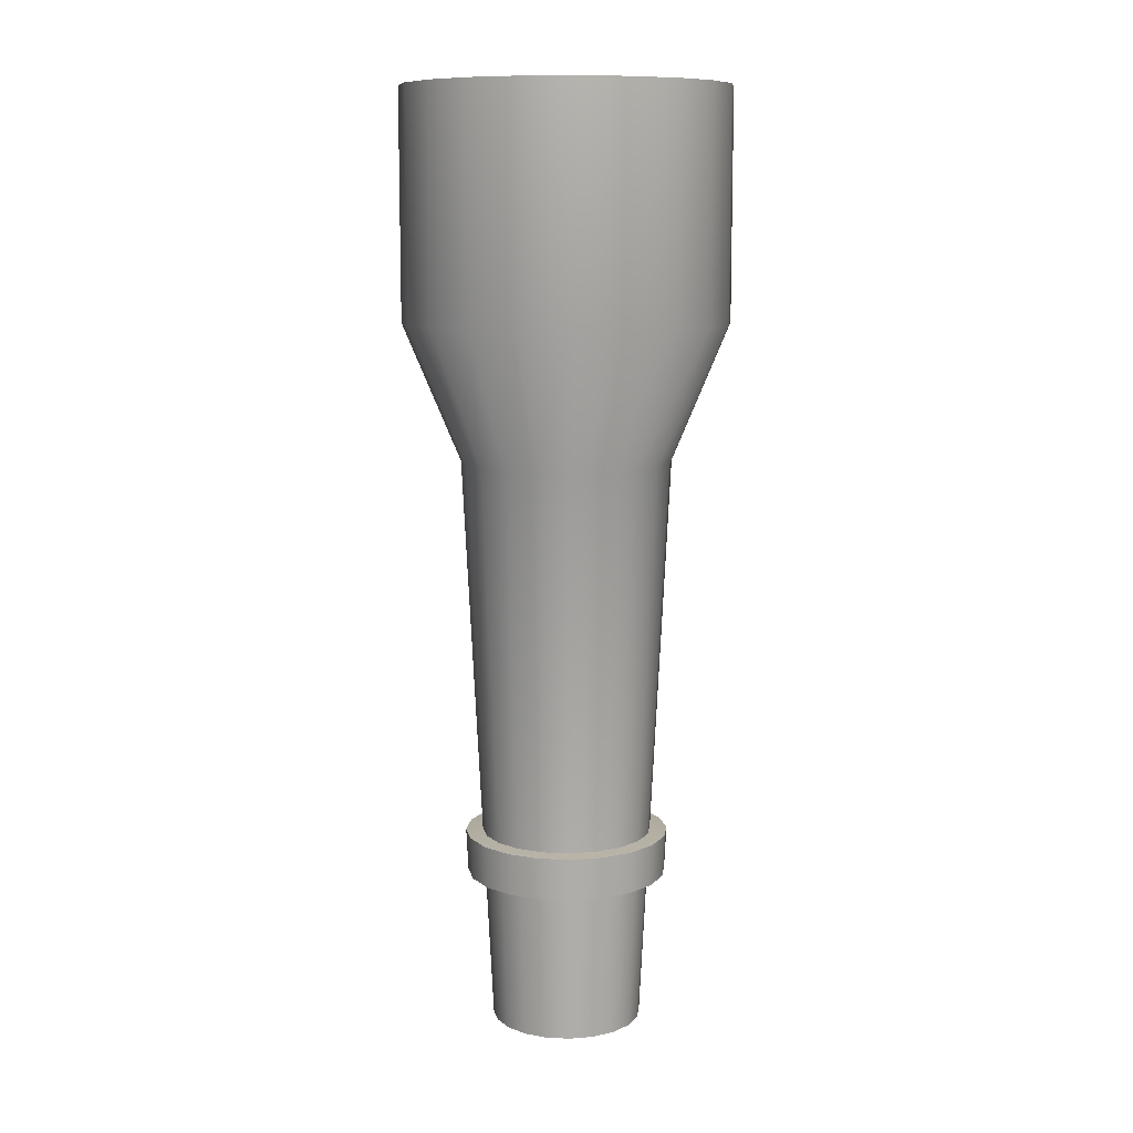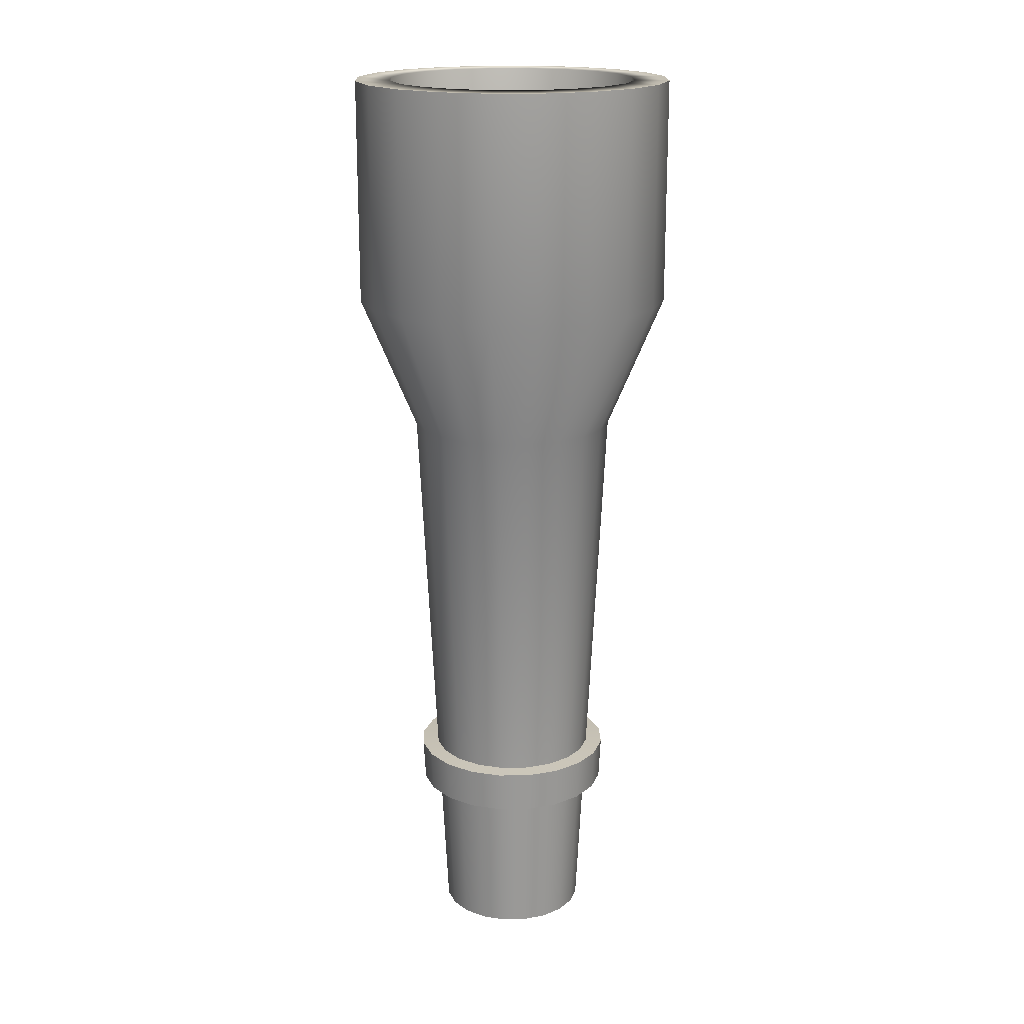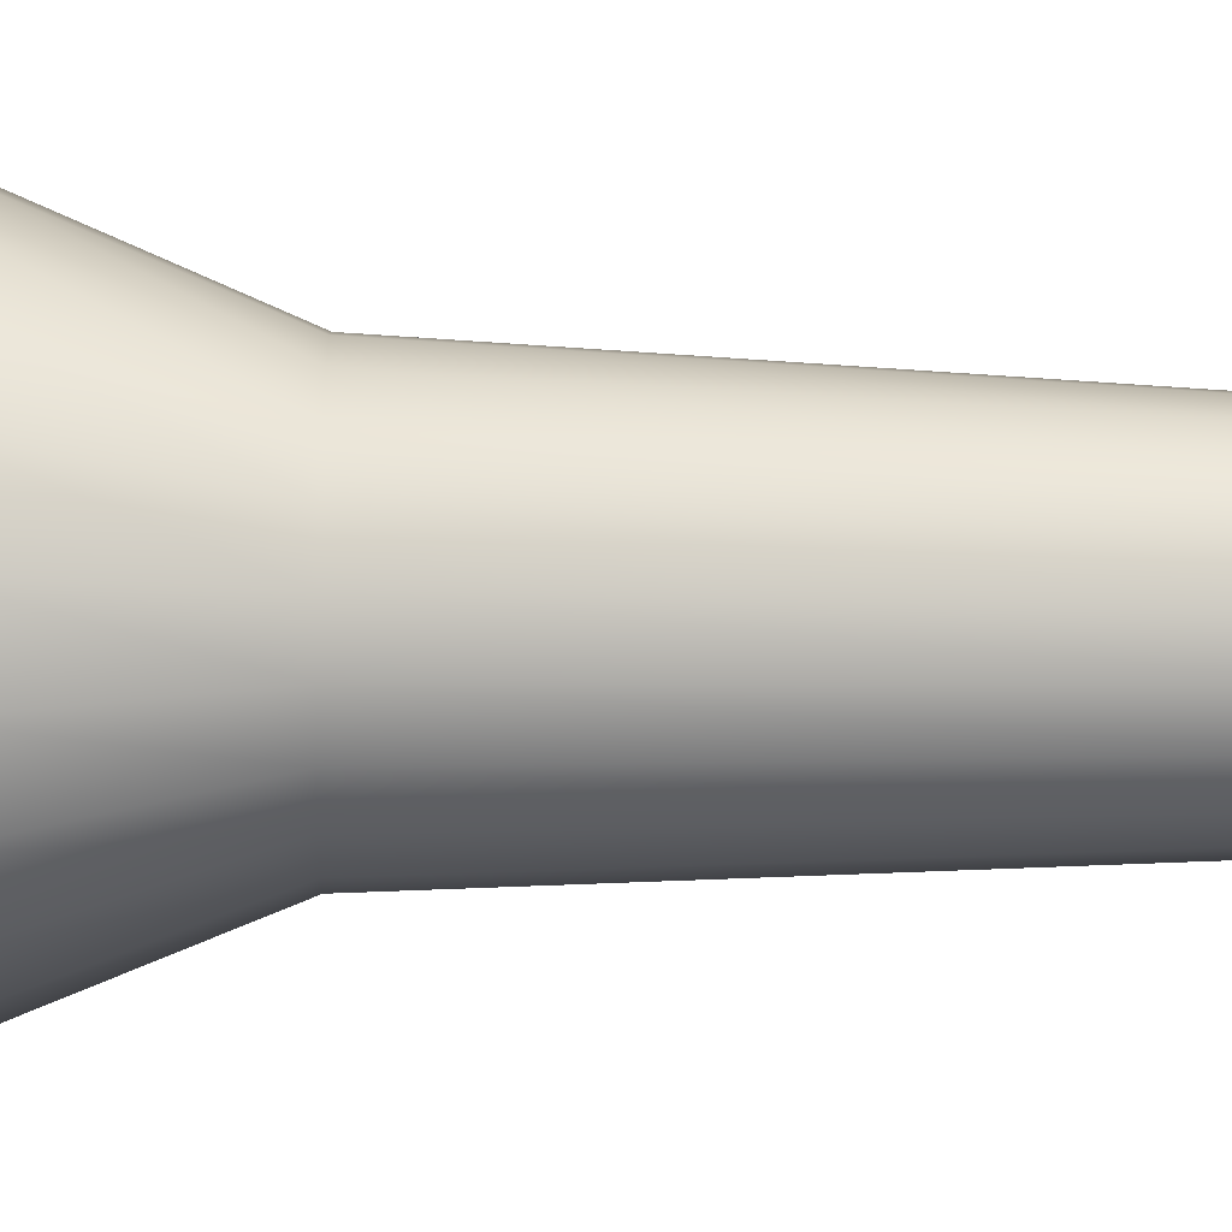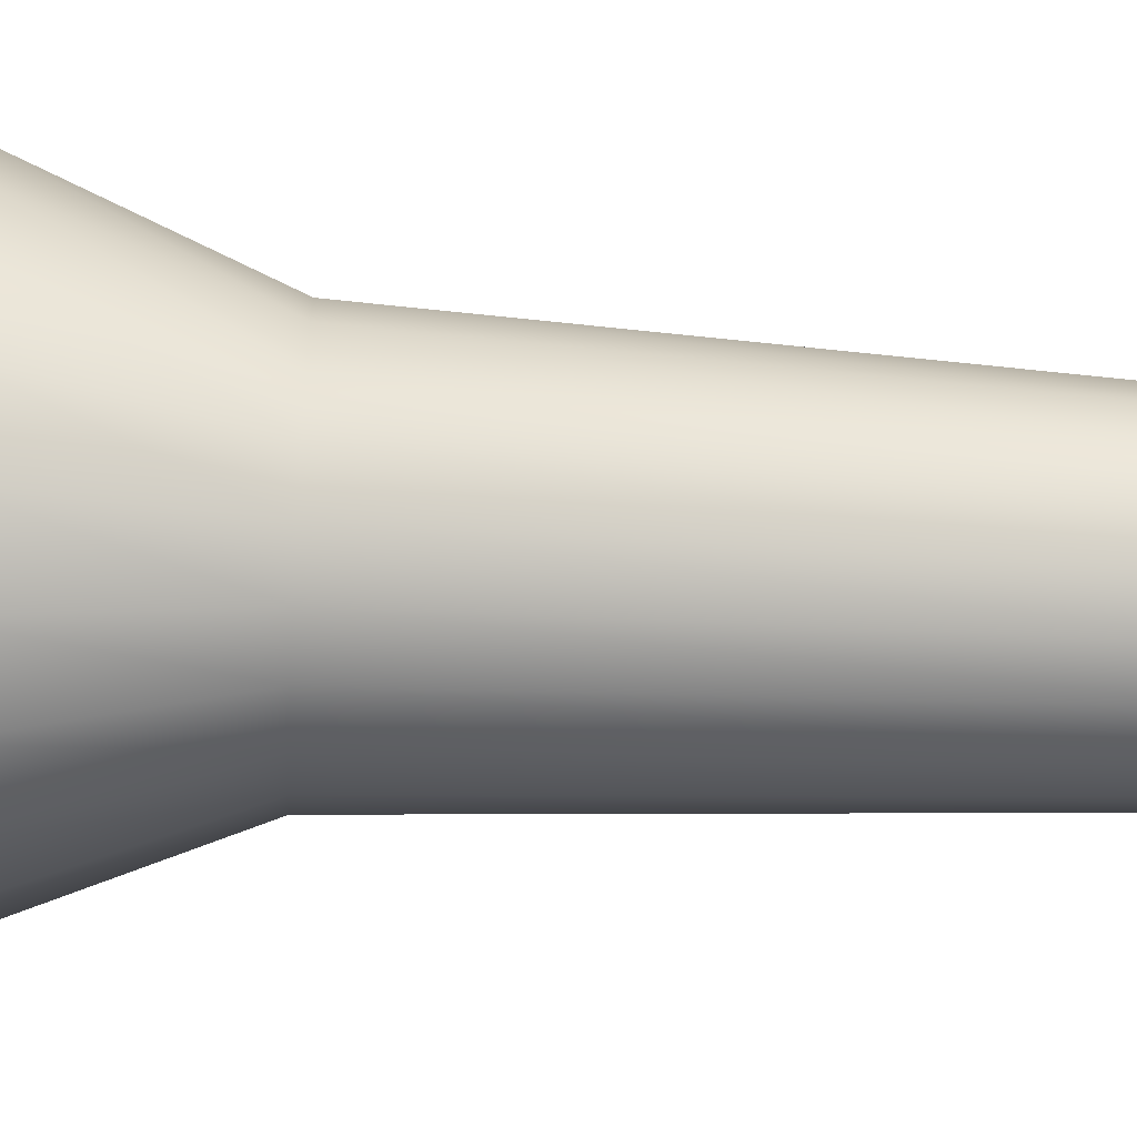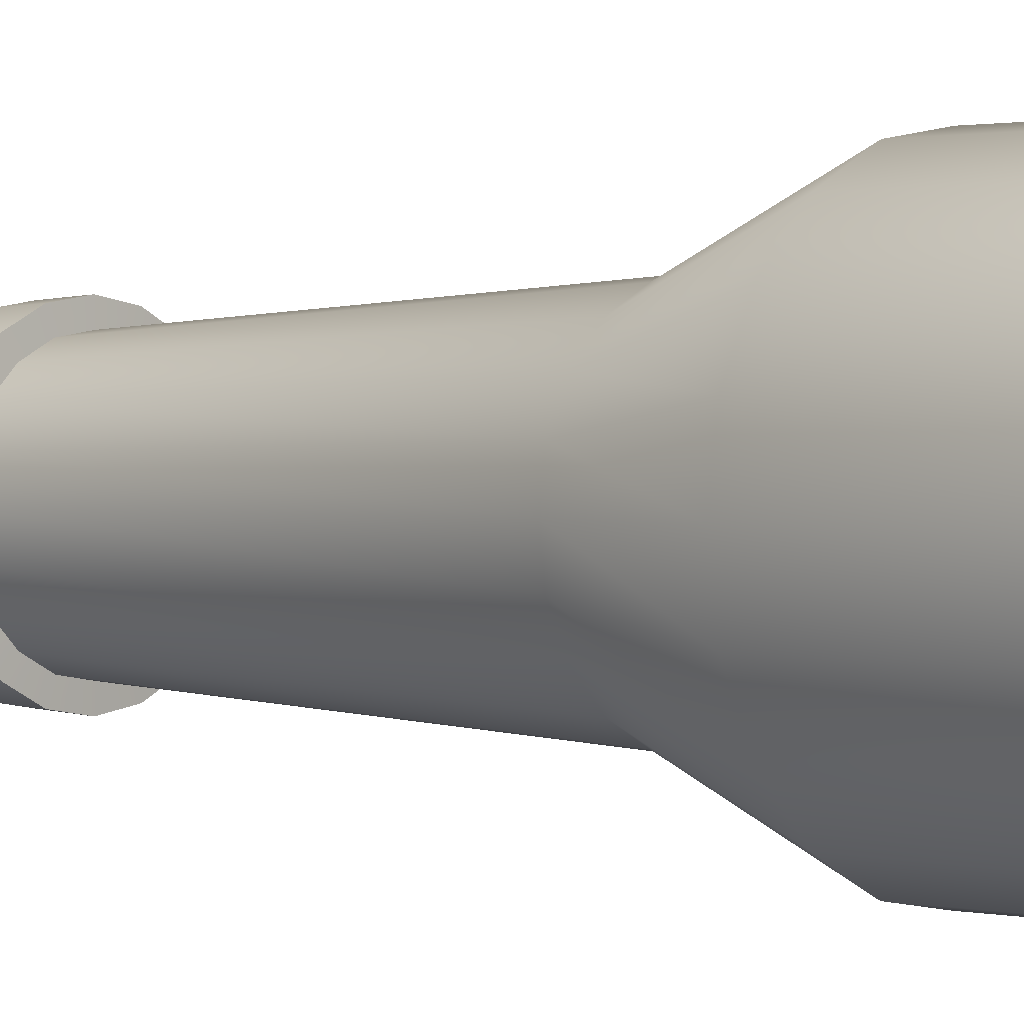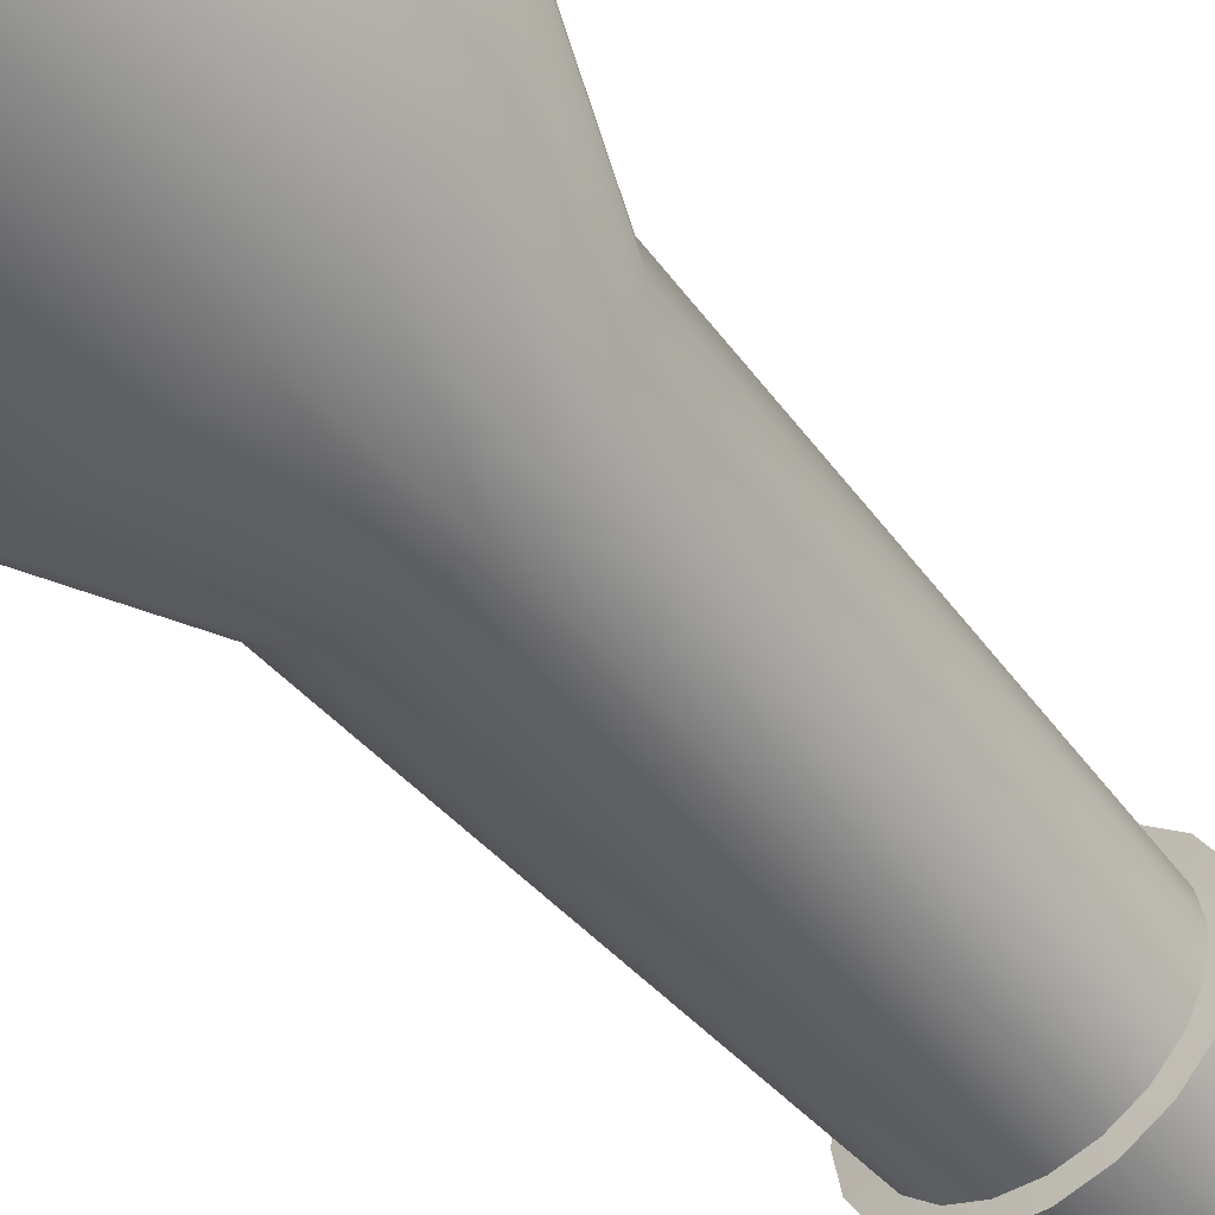
<metadata>
{"format":"obj","ext":"obj","renderer":"f3d","projection":"perspective","resolution":1024,"background":"white","views":[{"elev":10.2,"azim":33.7,"up":"+Y"},{"elev":18.4,"azim":-64.2,"up":"+Y"},{"elev":-39.9,"azim":-91.3,"up":"+Z"},{"elev":-61.3,"azim":-93.2,"up":"+Z"},{"elev":1.0,"azim":131.6,"up":"+Z"},{"elev":-53.0,"azim":-141.1,"up":"+Z"}]}
</metadata>
<code>
g default
v 0.8901 -6.751 -0.2892
v 0.7572 -6.751 -0.5501
v 0.5501 -6.751 -0.7572
v 0.2892 -6.751 -0.8901
v -0 -6.751 -0.9359
v -0.2892 -6.751 -0.8901
v -0.5501 -6.751 -0.7572
v -0.7572 -6.751 -0.5501
v -0.8901 -6.751 -0.2892
v -0.9359 -6.751 -0
v -0.8901 -6.751 0.2892
v -0.7572 -6.751 0.5501
v -0.5501 -6.751 0.7572
v -0.2892 -6.751 0.8901
v -0 -6.751 0.9359
v 0.2892 -6.751 0.8901
v 0.5501 -6.751 0.7572
v 0.7572 -6.751 0.5501
v 0.8901 -6.751 0.2892
v 0.9359 -6.751 -0
v 1.902 4.87 -0.618
v 1.618 4.87 -1.176
v 1.176 4.87 -1.618
v 0.618 4.87 -1.902
v 0 4.87 -2
v -0.618 4.87 -1.902
v -1.176 4.87 -1.618
v -1.618 4.87 -1.176
v -1.902 4.87 -0.618
v -2 4.87 0
v -1.902 4.87 0.618
v -1.618 4.87 1.176
v -1.176 4.87 1.618
v -0.618 4.87 1.902
v -0 4.87 2
v 0.618 4.87 1.902
v 1.176 4.87 1.618
v 1.618 4.87 1.176
v 1.902 4.87 0.618
v 2 4.87 0
v -1.618 2.071 -1.176
v -1.176 2.071 -1.618
v -0.618 2.071 -1.902
v 0 2.071 -2
v 0.618 2.071 -1.902
v 1.176 2.071 -1.618
v 1.618 2.071 -1.176
v 1.902 2.071 -0.618
v 2 2.071 0
v 1.902 2.071 0.618
v 1.618 2.071 1.176
v 1.176 2.071 1.618
v 0.618 2.071 1.902
v -0 2.071 2
v -0.618 2.071 1.902
v -1.176 2.071 1.618
v -1.618 2.071 1.176
v -1.902 2.071 0.618
v -2 2.071 0
v -1.902 2.071 -0.618
v -1.048 0.3871 -0.7611
v -0.7611 0.3871 -1.048
v -0.4002 0.3871 -1.232
v -0 0.3871 -1.295
v 0.4002 0.3871 -1.232
v 0.7611 0.3871 -1.048
v 1.048 0.3871 -0.7611
v 1.232 0.3871 -0.4002
v 1.295 0.3871 -0
v 1.232 0.3871 0.4002
v 1.048 0.3871 0.7611
v 0.7611 0.3871 1.048
v 0.4002 0.3871 1.232
v -0 0.3871 1.295
v -0.4002 0.3871 1.232
v -0.7611 0.3871 1.048
v -1.048 0.3871 0.7611
v -1.232 0.3871 0.4002
v -1.295 0.3871 -0
v -1.232 0.3871 -0.4002
v 1.402 2.074 -0.4552
v 1.192 2.074 -0.8659
v 0.8663 2.074 -1.192
v 0.4555 2.074 -1.401
v -0 2.074 -1.473
v -0.4555 2.074 -1.401
v -0.8663 2.074 -1.192
v -1.192 2.074 -0.8659
v -1.402 2.074 -0.4552
v -1.474 2.074 0
v -1.402 2.074 0.4552
v -1.192 2.074 0.8659
v -0.8663 2.074 1.192
v -0.4555 2.074 1.401
v -0 2.074 1.473
v 0.4555 2.074 1.401
v 0.8663 2.074 1.192
v 1.192 2.074 0.8659
v 1.402 2.074 0.4552
v 1.474 2.074 -0
v -0.4837 4.87 1.489
v -0.92 4.87 1.266
v -1.266 4.87 0.92
v -1.489 4.87 0.4836
v -1.565 4.87 0
v -1.489 4.87 -0.4836
v -1.266 4.87 -0.92
v -0.92 4.87 -1.266
v -0.4837 4.87 -1.489
v 0 4.87 -1.565
v 0.4837 4.87 -1.489
v 0.92 4.87 -1.266
v 1.266 4.87 -0.92
v 1.489 4.87 -0.4836
v 1.565 4.87 -0
v 1.489 4.87 0.4836
v 1.266 4.87 0.92
v 0.92 4.87 1.266
v 0.4837 4.87 1.489
v -0 4.87 1.565
v 0.3273 -4.302 -1.007
v 0.6225 -4.302 -0.8568
v 0.8568 -4.302 -0.6225
v 1.007 -4.302 -0.3273
v 1.059 -4.302 -0
v 1.007 -4.302 0.3273
v 0.8568 -4.302 0.6225
v 0.6225 -4.302 0.8568
v 0.3273 -4.302 1.007
v -0 -4.302 1.059
v -0.3273 -4.302 1.007
v -0.6225 -4.302 0.8568
v -0.8568 -4.302 0.6225
v -1.007 -4.302 0.3273
v -1.059 -4.302 -0
v -1.007 -4.302 -0.3273
v -0.8568 -4.302 -0.6225
v -0.6225 -4.302 -0.8568
v -0.3273 -4.302 -1.007
v -0 -4.302 -1.059
v 0.3191 -4.827 -0.9821
v 0.607 -4.827 -0.8354
v 0.8354 -4.827 -0.607
v 0.9821 -4.827 -0.3191
v 1.033 -4.827 -0
v 0.9821 -4.827 0.3191
v 0.8354 -4.827 0.607
v 0.607 -4.827 0.8354
v 0.3191 -4.827 0.9821
v -0 -4.827 1.033
v -0.3191 -4.827 0.9821
v -0.607 -4.827 0.8354
v -0.8354 -4.827 0.607
v -0.9821 -4.827 0.3191
v -1.033 -4.827 -0
v -0.9821 -4.827 -0.3191
v -0.8354 -4.827 -0.607
v -0.607 -4.827 -0.8354
v -0.3191 -4.827 -0.9821
v -0 -4.827 -1.033
v 0.3854 -4.838 -1.186
v 0.7331 -4.838 -1.009
v 0.3936 -4.313 -1.211
v 0.7486 -4.313 -1.03
v 1.009 -4.838 -0.7331
v 1.03 -4.313 -0.7486
v 1.186 -4.838 -0.3854
v 1.211 -4.313 -0.3936
v 1.247 -4.838 -0
v 1.274 -4.313 -0
v 1.186 -4.838 0.3854
v 1.211 -4.313 0.3936
v 1.009 -4.838 0.7331
v 1.03 -4.313 0.7486
v 0.7331 -4.838 1.009
v 0.7486 -4.313 1.03
v 0.3854 -4.838 1.186
v 0.3936 -4.313 1.211
v -0 -4.838 1.247
v -0 -4.313 1.274
v -0.3854 -4.838 1.186
v -0.3936 -4.313 1.211
v -0.7331 -4.838 1.009
v -0.7486 -4.313 1.03
v -1.009 -4.838 0.7331
v -1.03 -4.313 0.7486
v -1.186 -4.838 0.3854
v -1.211 -4.313 0.3936
v -1.247 -4.838 -0
v -1.274 -4.313 -0
v -1.186 -4.838 -0.3854
v -1.211 -4.313 -0.3936
v -1.009 -4.838 -0.7331
v -1.03 -4.313 -0.7486
v -0.7331 -4.838 -1.009
v -0.7486 -4.313 -1.03
v -0.3854 -4.838 -1.186
v -0.3936 -4.313 -1.211
v -0 -4.838 -1.247
v -0 -4.313 -1.274
g torch
f 1 2 143 144
f 2 3 142 143
f 3 4 141 142
f 4 5 160 141
f 5 6 159 160
f 6 7 158 159
f 7 8 157 158
f 8 9 156 157
f 9 10 155 156
f 10 11 154 155
f 11 12 153 154
f 12 13 152 153
f 13 14 151 152
f 14 15 150 151
f 15 16 149 150
f 16 17 148 149
f 17 18 147 148
f 18 19 146 147
f 19 20 145 146
f 20 1 144 145
f 42 41 28 27
f 43 42 27 26
f 44 43 26 25
f 45 44 25 24
f 46 45 24 23
f 47 46 23 22
f 48 47 22 21
f 49 48 21 40
f 50 49 40 39
f 51 50 39 38
f 52 51 38 37
f 53 52 37 36
f 54 53 36 35
f 55 54 35 34
f 56 55 34 33
f 57 56 33 32
f 58 57 32 31
f 59 58 31 30
f 60 59 30 29
f 41 60 29 28
f 62 61 41 42
f 63 62 42 43
f 64 63 43 44
f 65 64 44 45
f 66 65 45 46
f 67 66 46 47
f 68 67 47 48
f 69 68 48 49
f 70 69 49 50
f 71 70 50 51
f 72 71 51 52
f 73 72 52 53
f 74 73 53 54
f 75 74 54 55
f 76 75 55 56
f 77 76 56 57
f 78 77 57 58
f 79 78 58 59
f 80 79 59 60
f 61 80 60 41
f 21 22 113 114
f 22 23 112 113
f 23 24 111 112
f 24 25 110 111
f 25 26 109 110
f 26 27 108 109
f 27 28 107 108
f 28 29 106 107
f 29 30 105 106
f 30 31 104 105
f 31 32 103 104
f 32 33 102 103
f 33 34 101 102
f 34 35 120 101
f 35 36 119 120
f 36 37 118 119
f 37 38 117 118
f 38 39 116 117
f 39 40 115 116
f 40 21 114 115
f 102 101 94 93
f 103 102 93 92
f 104 103 92 91
f 105 104 91 90
f 106 105 90 89
f 107 106 89 88
f 108 107 88 87
f 109 108 87 86
f 110 109 86 85
f 111 110 85 84
f 112 111 84 83
f 113 112 83 82
f 114 113 82 81
f 115 114 81 100
f 116 115 100 99
f 117 116 99 98
f 118 117 98 97
f 119 118 97 96
f 120 119 96 95
f 101 120 95 94
f 82 83 84 85 86 87 88 89 90 91 92 93 94 95 96 97 98 99 100 81
f 2 1 20 19 18 17 16 15 14 13 12 11 10 9 8 7 6 5 4 3
f 122 121 65 66
f 123 122 66 67
f 124 123 67 68
f 125 124 68 69
f 126 125 69 70
f 127 126 70 71
f 128 127 71 72
f 129 128 72 73
f 130 129 73 74
f 131 130 74 75
f 132 131 75 76
f 133 132 76 77
f 134 133 77 78
f 135 134 78 79
f 136 135 79 80
f 137 136 80 61
f 138 137 61 62
f 139 138 62 63
f 140 139 63 64
f 121 140 64 65
f 162 161 163 164
f 165 162 164 166
f 167 165 166 168
f 169 167 168 170
f 171 169 170 172
f 173 171 172 174
f 175 173 174 176
f 177 175 176 178
f 179 177 178 180
f 181 179 180 182
f 183 181 182 184
f 185 183 184 186
f 187 185 186 188
f 189 187 188 190
f 191 189 190 192
f 193 191 192 194
f 195 193 194 196
f 197 195 196 198
f 199 197 198 200
f 161 199 200 163
f 142 141 161 162
f 121 122 164 163
f 143 142 162 165
f 122 123 166 164
f 144 143 165 167
f 123 124 168 166
f 145 144 167 169
f 124 125 170 168
f 146 145 169 171
f 125 126 172 170
f 147 146 171 173
f 126 127 174 172
f 148 147 173 175
f 127 128 176 174
f 149 148 175 177
f 128 129 178 176
f 150 149 177 179
f 129 130 180 178
f 151 150 179 181
f 130 131 182 180
f 152 151 181 183
f 131 132 184 182
f 153 152 183 185
f 132 133 186 184
f 154 153 185 187
f 133 134 188 186
f 155 154 187 189
f 134 135 190 188
f 156 155 189 191
f 135 136 192 190
f 157 156 191 193
f 136 137 194 192
f 158 157 193 195
f 137 138 196 194
f 159 158 195 197
f 138 139 198 196
f 160 159 197 199
f 139 140 200 198
f 141 160 199 161
f 140 121 163 200

</code>
